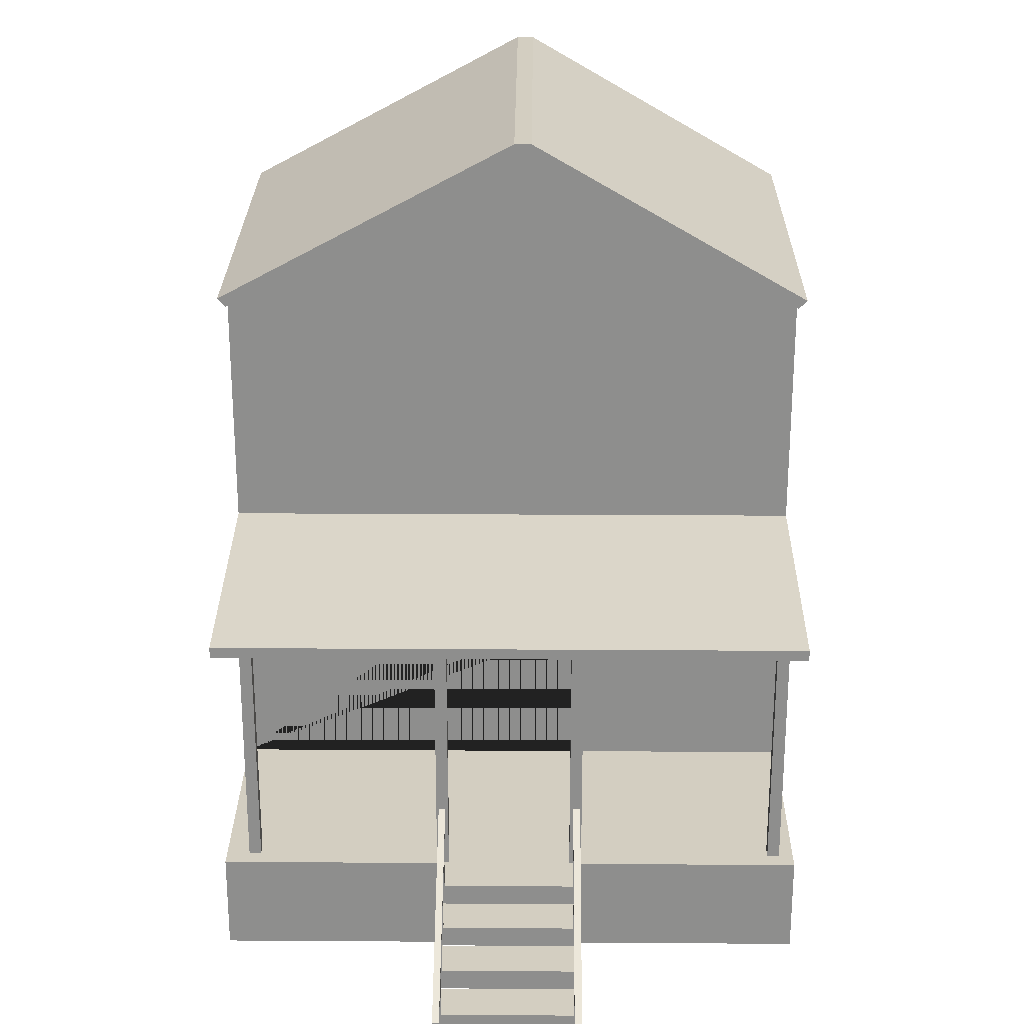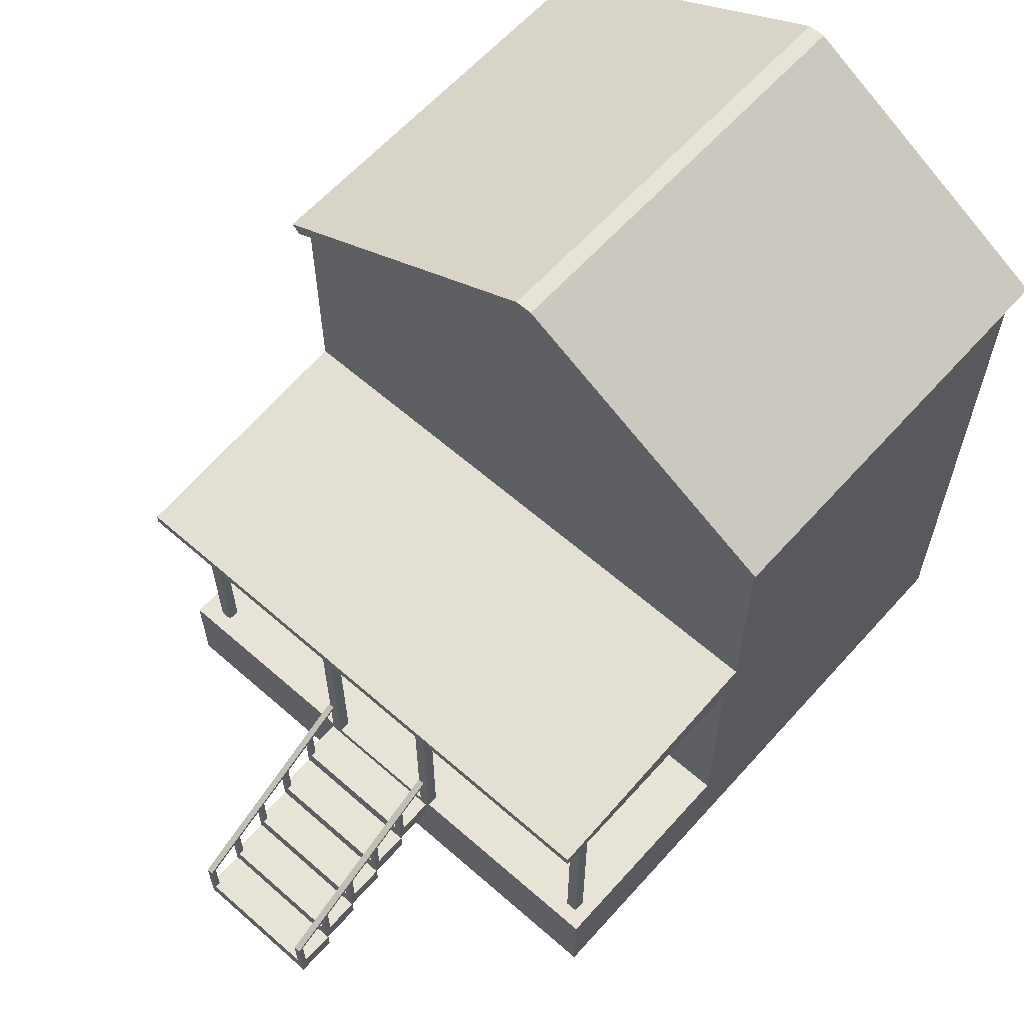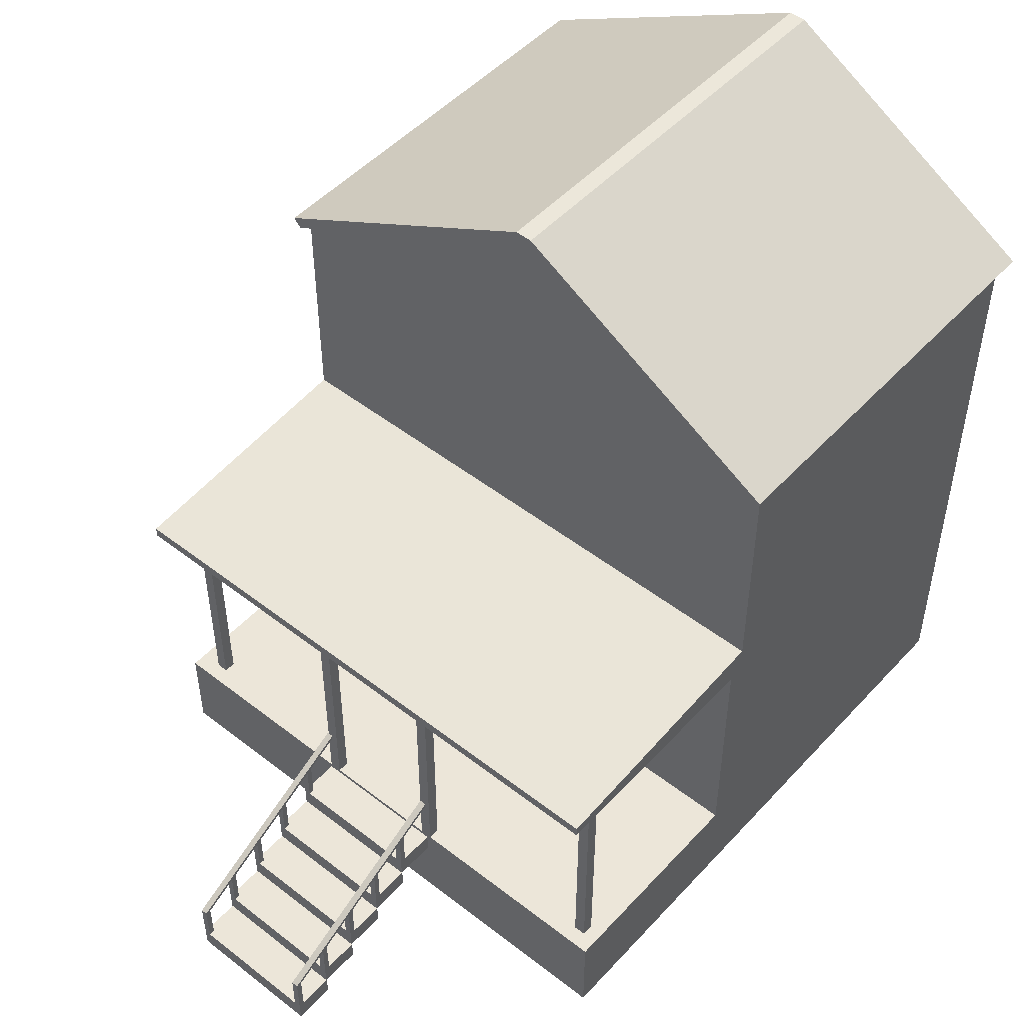
<metadata>
{"format":"obj","ext":"obj","renderer":"f3d","projection":"perspective","resolution":1024,"background":"white","views":[{"elev":25.1,"azim":90.6,"up":"+Y"},{"elev":61.6,"azim":131.7,"up":"+Y"},{"elev":49.5,"azim":130.6,"up":"+Y"}]}
</metadata>
<code>
o House.001_Cube.002
v 80.85 21.09 -64.81
v 80.85 -0.5042 -64.81
v 80.85 21.09 64.81
v 80.85 -0.5042 64.81
v -61.53 21.09 -64.81
v -61.53 -0.5042 -64.81
v -61.53 21.09 64.81
v -61.53 -0.5042 64.81
v 27.54 21.09 -64.81
v 27.54 21.09 64.81
v 27.54 76.65 64.81
v -61.53 76.65 64.81
v -61.53 76.65 -64.81
v 27.54 76.65 -64.81
v 27.54 83.9 64.81
v -61.53 83.9 64.81
v -61.53 83.9 -64.81
v 27.54 83.9 -64.81
v 27.54 137 64.81
v -61.53 137 64.81
v -61.53 137 -64.81
v 27.54 137 -64.81
v 85.79 76.65 64.81
v 85.79 76.65 -64.81
v 85.79 79.07 64.81
v 85.79 79.07 -64.81
v -61.53 173.3 -2.414
v 27.54 173.3 -2.414
v 27.54 139 66.69
v -61.53 139 66.69
v -61.53 175.2 -0.5353
v 27.54 175.2 -0.5353
v -61.53 139 -66.78
v 27.54 139 -66.78
v -61.53 175.2 -4.385
v 27.54 175.2 -4.385
v -61.53 175.2 -4.385
v 27.54 175.2 -4.385
v 30.76 137 64.81
v 30.76 173.3 -2.414
v 30.76 137 -64.81
v 30.76 139 66.69
v 30.76 175.2 -0.5353
v 30.76 139 -66.78
v 30.76 175.2 -4.385
v -64.75 173.3 -2.414
v -64.75 137 64.81
v -64.75 137 -64.81
v -64.75 175.2 -0.5353
v -64.75 139 66.69
v -64.75 175.2 -4.385
v -64.75 139 -66.78
v -64.75 175.2 -4.385
v 27.54 21.09 13.26
v 27.54 21.09 -14.37
v 27.54 59.63 13.26
v 27.54 59.65 -14.38
v 30.85 21.09 -14.37
v 30.85 21.09 -64.81
v 30.85 76.65 64.81
v 30.85 76.65 -64.81
v 30.85 21.09 64.81
v 30.85 21.09 13.26
v 30.85 59.63 13.26
v 30.85 59.65 -14.38
v -61.53 21.09 -64.81
v 27.54 21.09 -64.81
v -61.53 76.65 -64.81
v 27.54 76.65 -64.81
v 118.6 -2.338 15.91
v 118.6 2.338 15.91
v 118.6 -2.338 -15.89
v 118.6 2.338 -15.89
v 128 -2.338 15.91
v 128 2.338 15.91
v 128 -2.338 -15.89
v 128 2.338 -15.89
v 118.6 -2.338 -14.33
v 118.6 2.338 -14.33
v 128 -2.338 -14.33
v 128 2.338 -14.33
v 118.6 -2.338 14.44
v 128 2.338 14.44
v 118.6 2.338 14.44
v 128 -2.338 14.44
v 120 -2.338 -15.89
v 120 2.338 -15.89
v 120 -2.338 15.91
v 120 2.338 15.91
v 120 2.338 -14.33
v 120 -2.338 -14.33
v 120 2.338 14.44
v 120 -2.338 14.44
v 126.6 2.338 -15.89
v 126.6 -2.338 15.91
v 126.6 2.338 -14.33
v 126.6 2.338 14.44
v 126.6 -2.338 -15.89
v 126.6 2.338 15.91
v 126.6 -2.338 -14.33
v 126.6 -2.338 14.44
v 118.6 2.338 -14.33
v 118.6 2.338 -15.89
v 126.6 11.71 -15.89
v 128 11.71 -15.89
v 128 11.71 14.44
v 128 11.71 15.91
v 120 2.338 15.91
v 118.6 2.338 15.91
v 128 11.71 -14.33
v 126.6 11.71 -14.33
v 118.6 2.338 14.44
v 126.6 11.71 14.44
v 120 2.338 -15.89
v 120 2.338 -14.33
v 120 2.338 14.44
v 126.6 11.71 15.91
v 128 11.95 -15.89
v 128 11.95 14.44
v 128 11.95 15.91
v 128 11.95 -14.33
v 118.7 15.8 14.44
v 118.7 15.8 15.91
v 118.7 15.8 -15.89
v 118.7 15.8 -14.33
v 118.7 16.81 14.44
v 118.7 16.81 15.91
v 118.7 16.81 -15.89
v 118.7 16.81 -14.33
v 109.3 2.517 15.91
v 109.3 7.194 15.91
v 109.3 2.517 -15.89
v 109.3 7.194 -15.89
v 118.7 2.517 15.91
v 118.7 7.194 15.91
v 118.7 2.517 -15.89
v 118.7 7.194 -15.89
v 109.3 2.517 -14.33
v 109.3 7.194 -14.33
v 118.7 2.517 -14.33
v 118.7 7.194 -14.33
v 109.3 2.517 14.44
v 118.7 7.194 14.44
v 109.3 7.194 14.44
v 118.7 2.517 14.44
v 110.8 2.517 -15.89
v 110.8 7.194 -15.89
v 110.8 2.517 15.91
v 110.8 7.194 15.91
v 110.8 7.194 -14.33
v 110.8 2.517 -14.33
v 110.8 7.194 14.44
v 110.8 2.517 14.44
v 117.4 7.194 -15.89
v 117.4 2.517 15.91
v 117.4 7.194 -14.33
v 117.4 7.194 14.44
v 117.4 2.517 -15.89
v 117.4 7.194 15.91
v 117.4 2.517 -14.33
v 117.4 2.517 14.44
v 109.3 7.194 -14.33
v 109.3 7.194 -15.89
v 117.4 16.57 -15.89
v 118.7 16.57 -15.89
v 118.7 16.57 14.44
v 118.7 16.57 15.91
v 110.8 7.194 15.91
v 109.3 7.194 15.91
v 118.7 16.57 -14.33
v 117.4 16.57 -14.33
v 109.3 7.194 14.44
v 117.4 16.57 14.44
v 110.8 7.194 -15.89
v 110.8 7.194 -14.33
v 110.8 7.194 14.44
v 117.4 16.57 15.91
v 118.7 16.8 -15.89
v 118.7 16.8 14.44
v 118.7 16.8 15.91
v 118.7 16.8 -14.33
v 109.5 20.66 14.44
v 109.5 20.66 15.91
v 109.5 20.66 -15.89
v 109.5 20.66 -14.33
v 109.5 21.66 14.44
v 109.5 21.66 15.91
v 109.5 21.66 -15.89
v 109.5 21.66 -14.33
v 100.1 7.373 15.91
v 100.1 12.05 15.91
v 100.1 7.373 -15.89
v 100.1 12.05 -15.89
v 109.5 7.373 15.91
v 109.5 12.05 15.91
v 109.5 7.373 -15.89
v 109.5 12.05 -15.89
v 100.1 7.373 -14.33
v 100.1 12.05 -14.33
v 109.5 7.373 -14.33
v 109.5 12.05 -14.33
v 100.1 7.373 14.44
v 109.5 12.05 14.44
v 100.1 12.05 14.44
v 109.5 7.373 14.44
v 101.6 7.373 -15.89
v 101.6 12.05 -15.89
v 101.6 7.373 15.91
v 101.6 12.05 15.91
v 101.6 12.05 -14.33
v 101.6 7.373 -14.33
v 101.6 12.05 14.44
v 101.6 7.373 14.44
v 108.2 12.05 -15.89
v 108.2 7.373 15.91
v 108.2 12.05 -14.33
v 108.2 12.05 14.44
v 108.2 7.373 -15.89
v 108.2 12.05 15.91
v 108.2 7.373 -14.33
v 108.2 7.373 14.44
v 100.1 12.05 -14.33
v 100.1 12.05 -15.89
v 108.2 21.42 -15.89
v 109.5 21.42 -15.89
v 109.5 21.42 14.44
v 109.5 21.42 15.91
v 101.6 12.05 15.91
v 100.1 12.05 15.91
v 109.5 21.42 -14.33
v 108.2 21.42 -14.33
v 100.1 12.05 14.44
v 108.2 21.42 14.44
v 101.6 12.05 -15.89
v 101.6 12.05 -14.33
v 101.6 12.05 14.44
v 108.2 21.42 15.91
v 109.5 21.66 -15.89
v 109.5 21.66 14.44
v 109.5 21.66 15.91
v 109.5 21.66 -14.33
v 100.3 25.51 14.44
v 100.3 25.51 15.91
v 100.3 25.51 -15.89
v 100.3 25.51 -14.33
v 100.3 26.52 14.44
v 100.3 26.52 15.91
v 100.3 26.52 -15.89
v 100.3 26.52 -14.33
v 90.84 12.23 15.91
v 90.84 16.9 15.91
v 90.84 12.23 -15.89
v 90.84 16.9 -15.89
v 100.3 12.23 15.91
v 100.3 16.9 15.91
v 100.3 12.23 -15.89
v 100.3 16.9 -15.89
v 90.84 12.23 -14.33
v 90.84 16.9 -14.33
v 100.3 12.23 -14.33
v 100.3 16.9 -14.33
v 90.84 12.23 14.44
v 100.3 16.9 14.44
v 90.84 16.9 14.44
v 100.3 12.23 14.44
v 92.33 12.23 -15.89
v 92.33 16.9 -15.89
v 92.33 12.23 15.91
v 92.33 16.9 15.91
v 92.33 16.9 -14.33
v 92.33 12.23 -14.33
v 92.33 16.9 14.44
v 92.33 12.23 14.44
v 98.92 16.9 -15.89
v 98.92 12.23 15.91
v 98.92 16.9 -14.33
v 98.92 16.9 14.44
v 98.92 12.23 -15.89
v 98.92 16.9 15.91
v 98.92 12.23 -14.33
v 98.92 12.23 14.44
v 90.84 16.9 -14.33
v 90.84 16.9 -15.89
v 98.92 26.28 -15.89
v 100.3 26.28 -15.89
v 100.3 26.28 14.44
v 100.3 26.28 15.91
v 92.33 16.9 15.91
v 90.84 16.9 15.91
v 100.3 26.28 -14.33
v 98.92 26.28 -14.33
v 90.84 16.9 14.44
v 98.92 26.28 14.44
v 92.33 16.9 -15.89
v 92.33 16.9 -14.33
v 92.33 16.9 14.44
v 98.92 26.28 15.91
v 100.3 26.51 -15.89
v 100.3 26.51 14.44
v 100.3 26.51 15.91
v 100.3 26.51 -14.33
v 91.02 30.37 14.44
v 91.02 30.37 15.91
v 91.02 30.37 -15.89
v 91.02 30.37 -14.33
v 91.02 31.37 14.44
v 91.02 31.37 15.91
v 91.02 31.37 -15.89
v 91.02 31.37 -14.33
v 81.6 17.08 15.91
v 81.6 21.76 15.91
v 81.6 17.08 -15.89
v 81.6 21.76 -15.89
v 91.02 17.08 15.91
v 91.02 21.76 15.91
v 91.02 17.08 -15.89
v 91.02 21.76 -15.89
v 81.6 17.08 -14.33
v 81.6 21.76 -14.33
v 91.02 17.08 -14.33
v 91.02 21.76 -14.33
v 81.6 17.08 14.44
v 91.02 21.76 14.44
v 81.6 21.76 14.44
v 91.02 17.08 14.44
v 83.08 17.08 -15.89
v 83.08 21.76 -15.89
v 83.08 17.08 15.91
v 83.08 21.76 15.91
v 83.08 21.76 -14.33
v 83.08 17.08 -14.33
v 83.08 21.76 14.44
v 83.08 17.08 14.44
v 89.68 21.76 -15.89
v 89.68 17.08 15.91
v 89.68 21.76 -14.33
v 89.68 21.76 14.44
v 89.68 17.08 -15.89
v 89.68 21.76 15.91
v 89.68 17.08 -14.33
v 89.68 17.08 14.44
v 81.6 21.76 -14.33
v 81.6 21.76 -15.89
v 89.68 31.13 -15.89
v 91.02 31.13 -15.89
v 91.02 31.13 14.44
v 91.02 31.13 15.91
v 83.08 21.76 15.91
v 81.6 21.76 15.91
v 91.02 31.13 -14.33
v 89.68 31.13 -14.33
v 81.6 21.76 14.44
v 89.68 31.13 14.44
v 83.08 21.76 -15.89
v 83.08 21.76 -14.33
v 83.08 21.76 14.44
v 89.68 31.13 15.91
v 91.02 31.37 -15.89
v 91.02 31.37 14.44
v 91.02 31.37 15.91
v 91.02 31.37 -14.33
v 81.78 35.22 14.44
v 81.78 35.22 15.91
v 81.78 35.22 -15.89
v 81.78 35.22 -14.33
v 81.78 36.23 14.44
v 81.78 36.23 15.91
v 81.78 36.23 -15.89
v 81.78 36.23 -14.33
v 78.36 21.38 16.48
v 78.36 74.68 16.48
v 78.36 21.38 13.82
v 78.36 74.68 13.82
v 81.03 21.38 16.48
v 81.03 74.68 16.48
v 81.03 21.38 13.82
v 81.03 74.68 13.82
v 77.12 76.52 17.72
v 77.12 76.52 12.57
v 82.27 76.52 12.57
v 82.27 76.52 17.72
v 78.36 21.38 -13.6
v 78.36 74.68 -13.6
v 78.36 21.38 -16.26
v 78.36 74.68 -16.26
v 81.03 21.38 -13.6
v 81.03 74.68 -13.6
v 81.03 21.38 -16.26
v 81.03 74.68 -16.26
v 77.12 76.52 -12.35
v 77.12 76.52 -17.5
v 82.27 76.52 -17.5
v 82.27 76.52 -12.35
v 74.77 21.38 -58.93
v 74.77 74.68 -58.93
v 74.77 21.38 -61.6
v 74.77 74.68 -61.6
v 77.44 21.38 -58.93
v 77.44 74.68 -58.93
v 77.44 21.38 -61.6
v 77.44 74.68 -61.6
v 73.53 76.52 -57.69
v 73.53 76.52 -62.84
v 78.68 76.52 -62.84
v 78.68 76.52 -57.69
v 74.77 21.38 59.64
v 74.77 74.68 59.64
v 74.77 21.38 56.97
v 74.77 74.68 56.97
v 77.44 21.38 59.64
v 77.44 74.68 59.64
v 77.44 21.38 56.97
v 77.44 74.68 56.97
v 73.53 76.52 60.88
v 73.53 76.52 55.73
v 78.68 76.52 55.73
v 78.68 76.52 60.88
f 1 9 55 54 10 3
f 4 3 10 7 8
f 8 7 5 6
f 6 2 4 8
f 2 1 3 4
f 6 5 9 1 2
f 9 14 61 59
f 14 13 17 18
f 5 13 68 66
f 7 10 11 12
f 5 7 12 13
f 18 17 21 22
f 12 11 15 16
f 11 14 24 23
f 13 12 16 17
f 16 15 19 20
f 15 18 22 19
f 17 16 20 21
f 23 24 26 25
f 15 11 23 25
f 14 18 26 24
f 18 15 25 26
f 19 22 28
f 21 20 27
f 19 28 40 39
f 28 22 41 40
f 30 29 32 31
f 20 19 29 30
f 35 33 52 51
f 34 33 35 36
f 22 21 33 34
f 20 30 50 47
f 35 36 38 37
f 32 38 37 31
f 32 29 42 43
f 35 37 53 51
f 40 41 44 45
f 39 40 43 42
f 40 45 43
f 29 19 39 42
f 22 34 44 41
f 32 43 45 36
f 34 36 45 44
f 46 47 50 49
f 48 46 51 52
f 53 51 46 49
f 33 21 48 52
f 30 31 49 50
f 21 27 46 48
f 37 53 49 31
f 27 20 47 46
f 54 10 7 5 9 55
f 62 63 64 65 58 59 61 60
f 57 55 58 65
f 54 56 64 63
f 10 54 63 62
f 11 10 62 60
f 14 11 60 61
f 55 9 59 58
f 56 57 65 64
f 67 66 68 69
f 14 9 67 69
f 13 14 69 68
f 9 5 66 67
f 78 79 73 72
f 98 94 77 76
f 85 83 75 74
f 88 89 71 70
f 101 85 74 95
f 75 83 106 107
f 81 77 105 110
f 98 76 80 100
f 76 77 81 80
f 82 84 79 78
f 70 71 84 82
f 90 79 84 92
f 100 80 85 101
f 80 81 83 85
f 78 91 93 82
f 96 90 92 97
f 72 86 91 78
f 94 87 90 96
f 97 92 89 99
f 82 93 88 70
f 95 99 89 88
f 72 73 87 86
f 74 75 99 95
f 84 71 109 112
f 87 73 103 114
f 81 96 97 83
f 91 100 101 93
f 86 98 100 91
f 93 101 95 88
f 86 87 94 98
f 116 112 109 108
f 114 103 102 115
f 107 106 119 120
f 113 122 126 119 106
f 97 99 117 113
f 96 81 110 111
f 73 79 102 103
f 90 87 114 115
f 94 96 111 104
f 79 90 115 102
f 83 97 113 106
f 89 92 116 108
f 71 89 108 109
f 92 84 112 116
f 99 75 107 117
f 77 94 104 105
f 118 128 129 121
f 120 127 123 117 107
f 121 129 125 111 110
f 104 124 128 118 105
f 110 105 118 121
f 122 123 127 126
f 124 125 129 128
f 104 111 125 124
f 113 117 123 122
f 119 126 127 120
f 138 139 133 132
f 158 154 137 136
f 145 143 135 134
f 148 149 131 130
f 161 145 134 155
f 135 143 166 167
f 141 137 165 170
f 158 136 140 160
f 136 137 141 140
f 142 144 139 138
f 130 131 144 142
f 150 139 144 152
f 160 140 145 161
f 140 141 143 145
f 138 151 153 142
f 156 150 152 157
f 132 146 151 138
f 154 147 150 156
f 157 152 149 159
f 142 153 148 130
f 155 159 149 148
f 132 133 147 146
f 134 135 159 155
f 144 131 169 172
f 147 133 163 174
f 141 156 157 143
f 151 160 161 153
f 146 158 160 151
f 153 161 155 148
f 146 147 154 158
f 176 172 169 168
f 174 163 162 175
f 167 166 179 180
f 173 182 186 179 166
f 157 159 177 173
f 156 141 170 171
f 133 139 162 163
f 150 147 174 175
f 154 156 171 164
f 139 150 175 162
f 143 157 173 166
f 149 152 176 168
f 131 149 168 169
f 152 144 172 176
f 159 135 167 177
f 137 154 164 165
f 178 188 189 181
f 180 187 183 177 167
f 181 189 185 171 170
f 164 184 188 178 165
f 170 165 178 181
f 182 183 187 186
f 184 185 189 188
f 164 171 185 184
f 173 177 183 182
f 179 186 187 180
f 198 199 193 192
f 218 214 197 196
f 205 203 195 194
f 208 209 191 190
f 221 205 194 215
f 195 203 226 227
f 201 197 225 230
f 218 196 200 220
f 196 197 201 200
f 202 204 199 198
f 190 191 204 202
f 210 199 204 212
f 220 200 205 221
f 200 201 203 205
f 198 211 213 202
f 216 210 212 217
f 192 206 211 198
f 214 207 210 216
f 217 212 209 219
f 202 213 208 190
f 215 219 209 208
f 192 193 207 206
f 194 195 219 215
f 204 191 229 232
f 207 193 223 234
f 201 216 217 203
f 211 220 221 213
f 206 218 220 211
f 213 221 215 208
f 206 207 214 218
f 236 232 229 228
f 234 223 222 235
f 227 226 239 240
f 233 242 246 239 226
f 217 219 237 233
f 216 201 230 231
f 193 199 222 223
f 210 207 234 235
f 214 216 231 224
f 199 210 235 222
f 203 217 233 226
f 209 212 236 228
f 191 209 228 229
f 212 204 232 236
f 219 195 227 237
f 197 214 224 225
f 238 248 249 241
f 240 247 243 237 227
f 241 249 245 231 230
f 224 244 248 238 225
f 230 225 238 241
f 242 243 247 246
f 244 245 249 248
f 224 231 245 244
f 233 237 243 242
f 239 246 247 240
f 258 259 253 252
f 278 274 257 256
f 265 263 255 254
f 268 269 251 250
f 281 265 254 275
f 255 263 286 287
f 261 257 285 290
f 278 256 260 280
f 256 257 261 260
f 262 264 259 258
f 250 251 264 262
f 270 259 264 272
f 280 260 265 281
f 260 261 263 265
f 258 271 273 262
f 276 270 272 277
f 252 266 271 258
f 274 267 270 276
f 277 272 269 279
f 262 273 268 250
f 275 279 269 268
f 252 253 267 266
f 254 255 279 275
f 264 251 289 292
f 267 253 283 294
f 261 276 277 263
f 271 280 281 273
f 266 278 280 271
f 273 281 275 268
f 266 267 274 278
f 296 292 289 288
f 294 283 282 295
f 287 286 299 300
f 293 302 306 299 286
f 277 279 297 293
f 276 261 290 291
f 253 259 282 283
f 270 267 294 295
f 274 276 291 284
f 259 270 295 282
f 263 277 293 286
f 269 272 296 288
f 251 269 288 289
f 272 264 292 296
f 279 255 287 297
f 257 274 284 285
f 298 308 309 301
f 300 307 303 297 287
f 301 309 305 291 290
f 284 304 308 298 285
f 290 285 298 301
f 302 303 307 306
f 304 305 309 308
f 284 291 305 304
f 293 297 303 302
f 299 306 307 300
f 318 319 313 312
f 338 334 317 316
f 325 323 315 314
f 328 329 311 310
f 341 325 314 335
f 315 323 346 347
f 321 317 345 350
f 338 316 320 340
f 316 317 321 320
f 322 324 319 318
f 310 311 324 322
f 330 319 324 332
f 340 320 325 341
f 320 321 323 325
f 318 331 333 322
f 336 330 332 337
f 312 326 331 318
f 334 327 330 336
f 337 332 329 339
f 322 333 328 310
f 335 339 329 328
f 312 313 327 326
f 314 315 339 335
f 324 311 349 352
f 327 313 343 354
f 321 336 337 323
f 331 340 341 333
f 326 338 340 331
f 333 341 335 328
f 326 327 334 338
f 356 352 349 348
f 354 343 342 355
f 347 346 359 360
f 353 362 366 359 346
f 337 339 357 353
f 336 321 350 351
f 313 319 342 343
f 330 327 354 355
f 334 336 351 344
f 319 330 355 342
f 323 337 353 346
f 329 332 356 348
f 311 329 348 349
f 332 324 352 356
f 339 315 347 357
f 317 334 344 345
f 358 368 369 361
f 360 367 363 357 347
f 361 369 365 351 350
f 344 364 368 358 345
f 350 345 358 361
f 362 363 367 366
f 364 365 369 368
f 344 351 365 364
f 353 357 363 362
f 359 366 367 360
f 370 371 373 372
f 372 373 377 376
f 376 377 375 374
f 374 375 371 370
f 372 376 374 370
f 377 373 379 380
f 380 379 378 381
f 375 377 380 381
f 373 371 378 379
f 371 375 381 378
f 382 383 385 384
f 384 385 389 388
f 388 389 387 386
f 386 387 383 382
f 384 388 386 382
f 389 385 391 392
f 392 391 390 393
f 387 389 392 393
f 385 383 390 391
f 383 387 393 390
f 394 395 397 396
f 396 397 401 400
f 400 401 399 398
f 398 399 395 394
f 396 400 398 394
f 401 397 403 404
f 404 403 402 405
f 399 401 404 405
f 397 395 402 403
f 395 399 405 402
f 406 407 409 408
f 408 409 413 412
f 412 413 411 410
f 410 411 407 406
f 408 412 410 406
f 413 409 415 416
f 416 415 414 417
f 411 413 416 417
f 409 407 414 415
f 407 411 417 414
l 28 32
l 31 27
l 36 28
l 27 35

</code>
